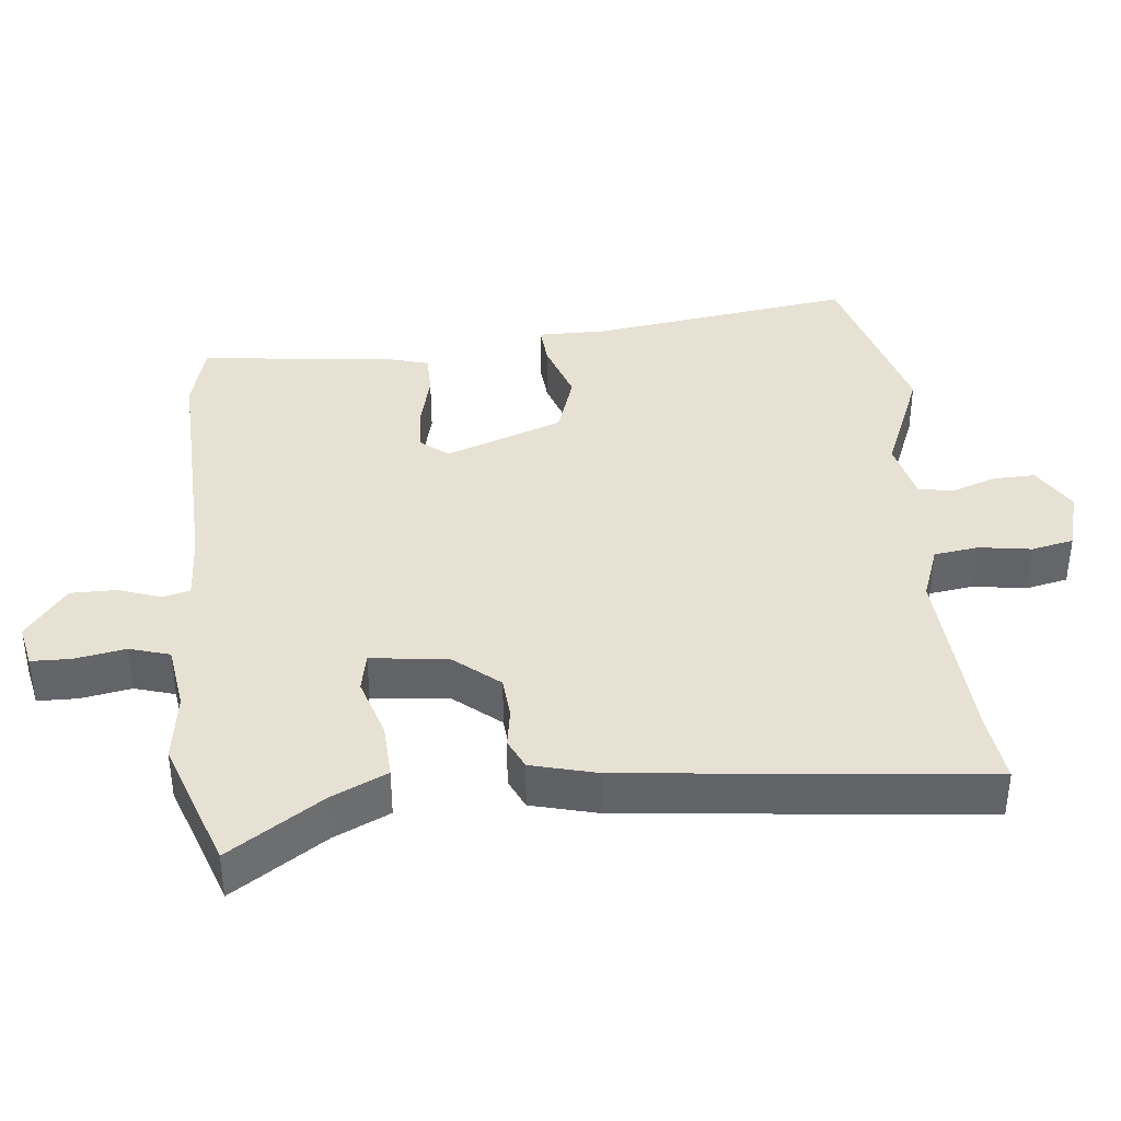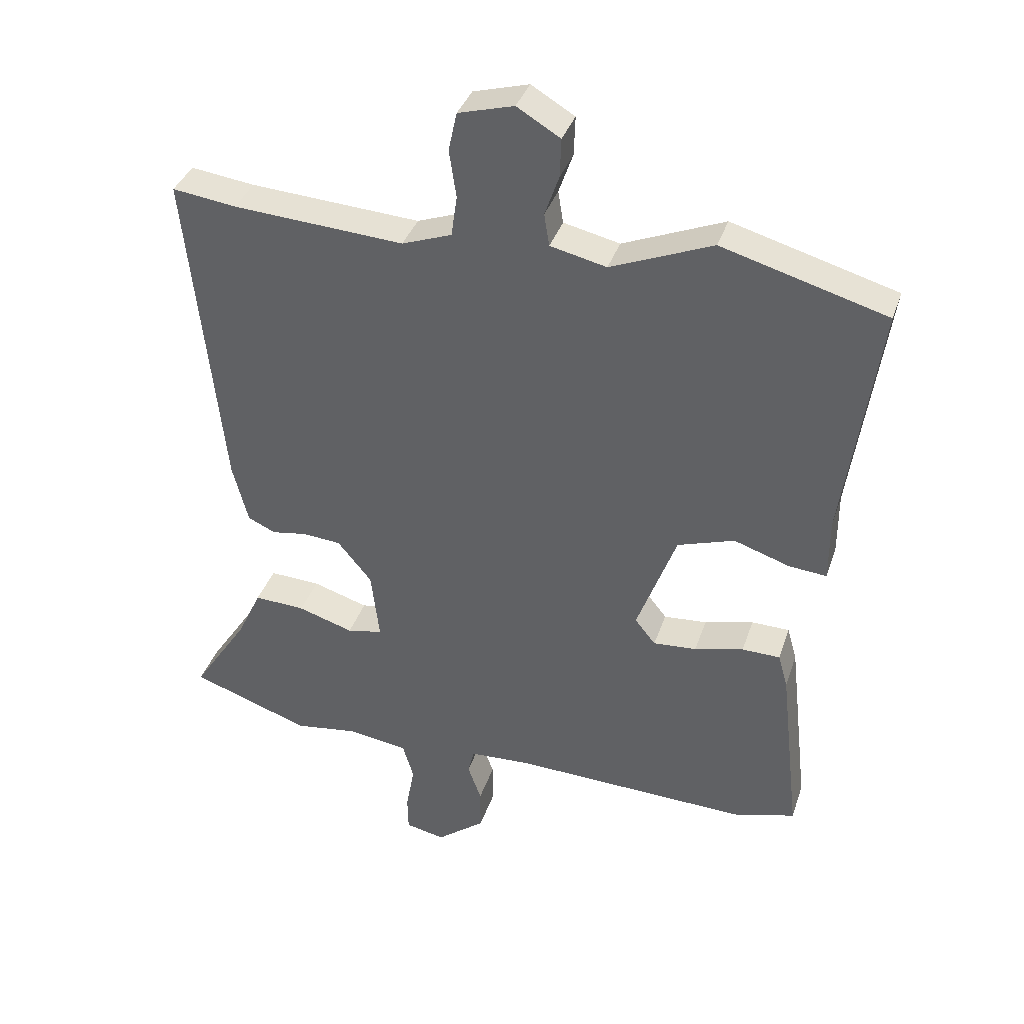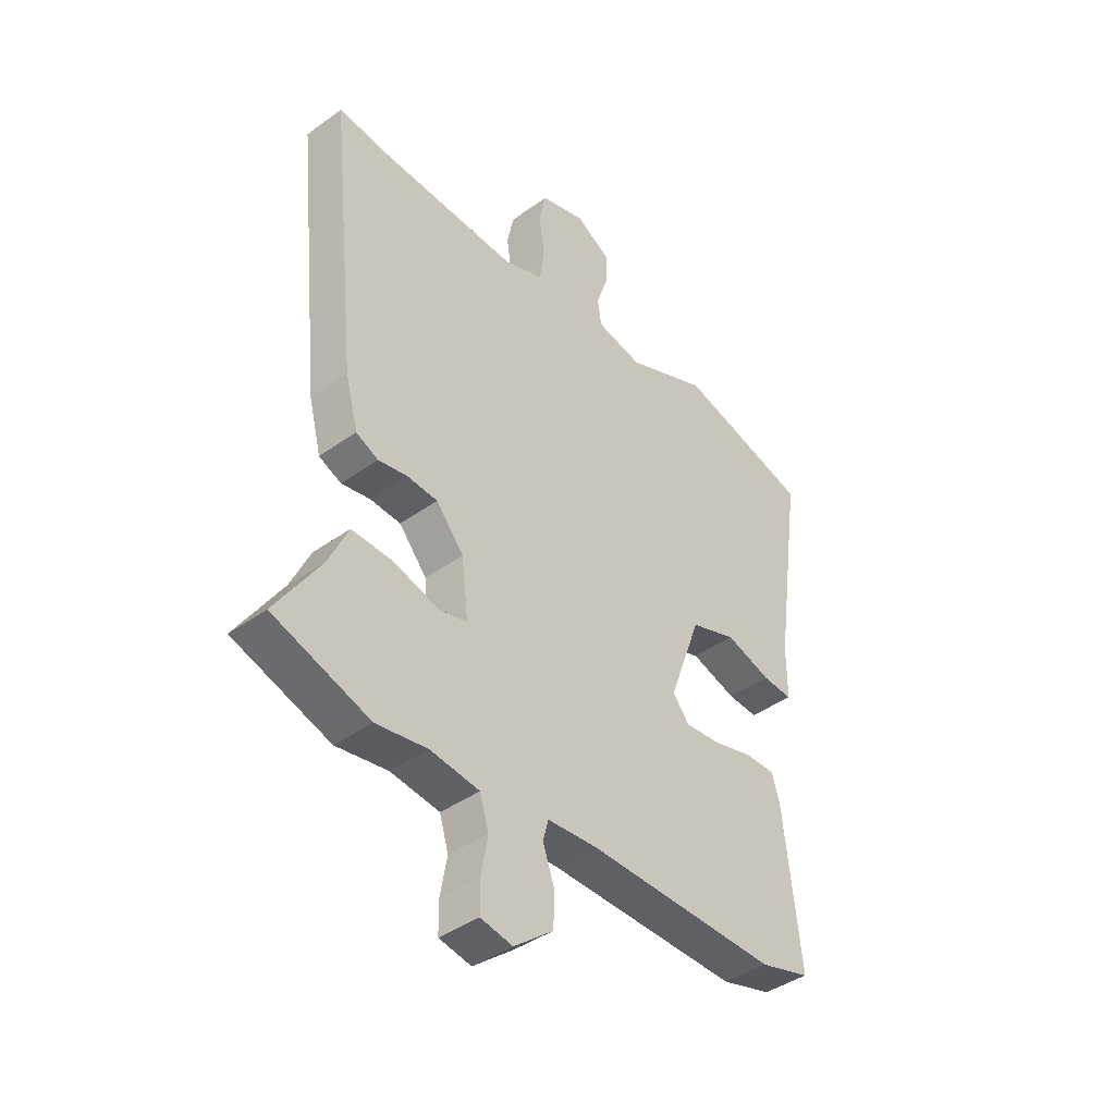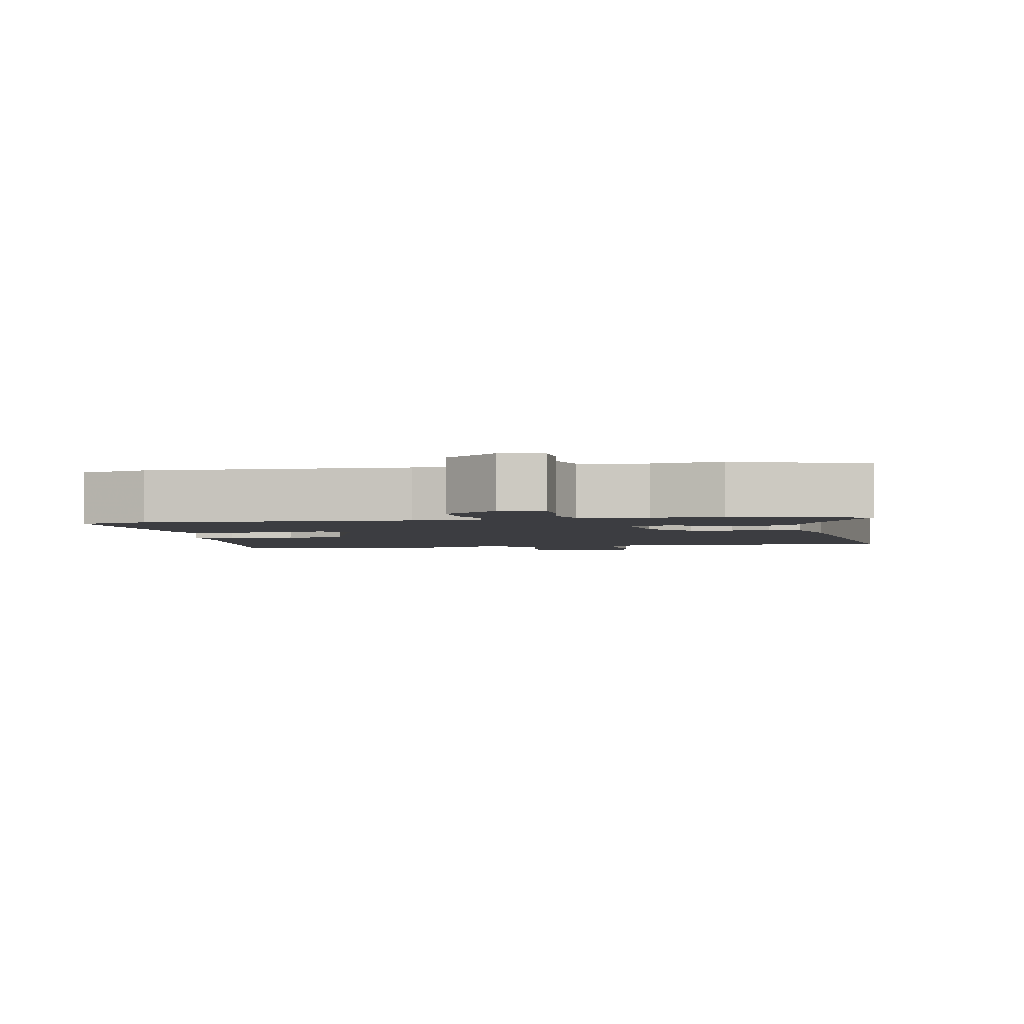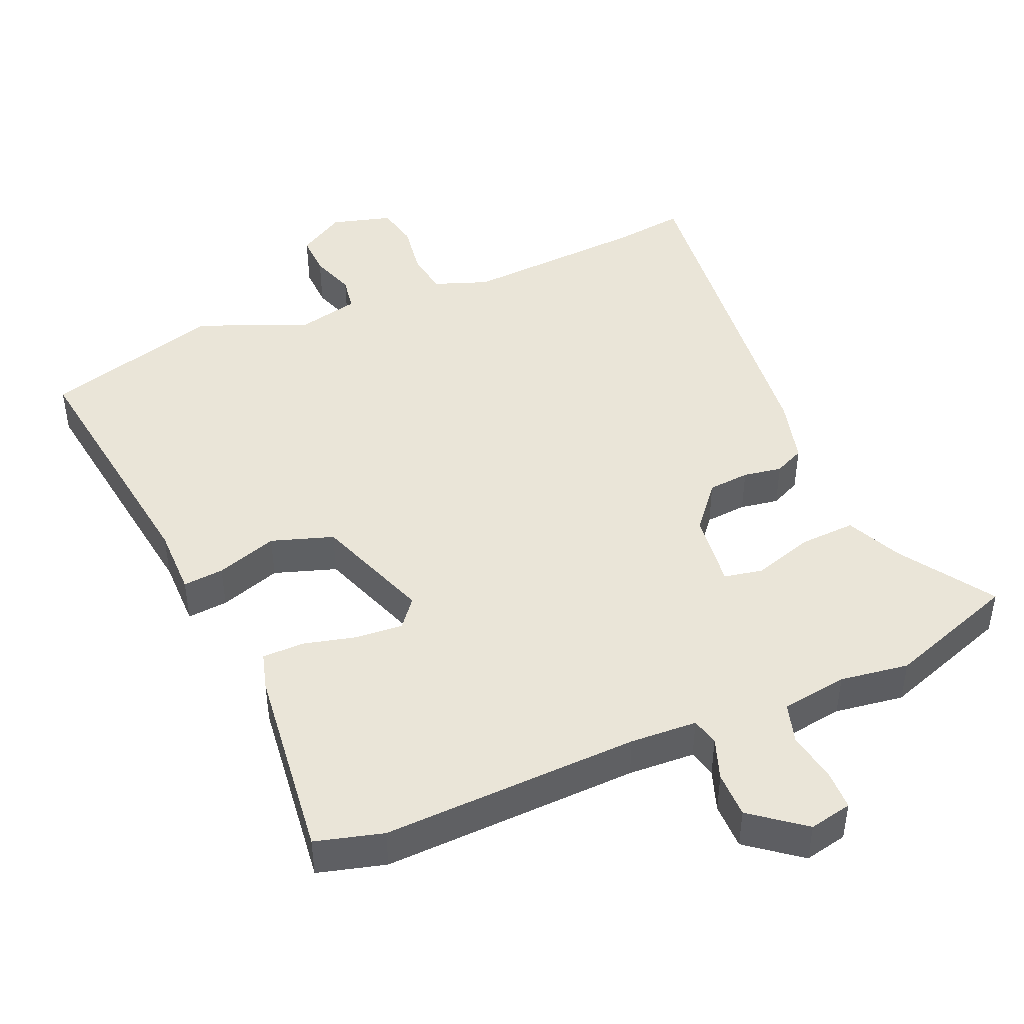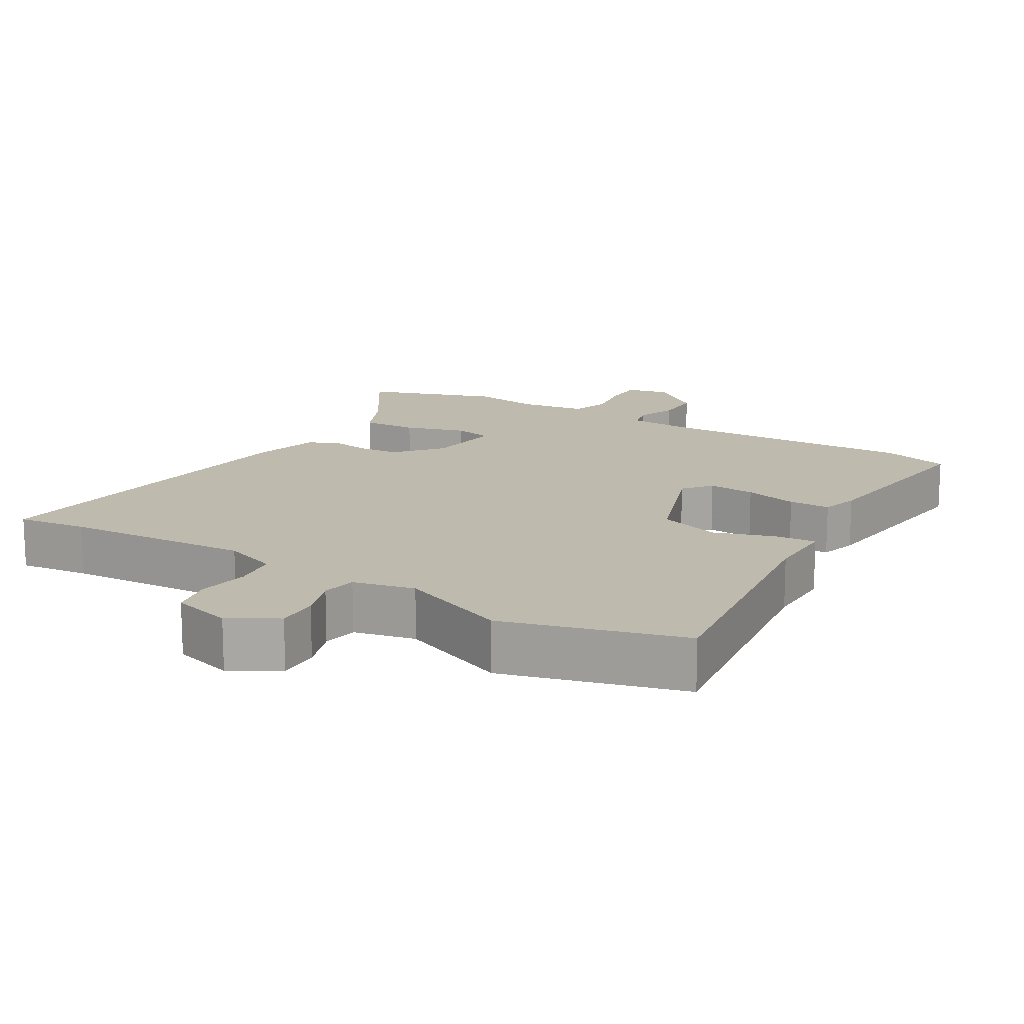
<metadata>
{"format":"obj","ext":"obj","renderer":"f3d","projection":"perspective","resolution":1024,"background":"white","views":[{"elev":38.9,"azim":-95.7,"up":"+Y"},{"elev":37.0,"azim":17.6,"up":"+Z"},{"elev":-40.8,"azim":-48.6,"up":"+Z"},{"elev":-2.8,"azim":-169.0,"up":"+Y"},{"elev":45.3,"azim":156.8,"up":"+Y"},{"elev":15.4,"azim":31.3,"up":"+Y"}]}
</metadata>
<code>
v 0.5 0.07 -0.5
v 0.404 0.07 -0.526
v 0.038 0.07 -0.513
v -0.057 0.07 -0.518
v -0.067 0.07 -0.557
v -0.046 0.07 -0.616
v -0.046 0.07 -0.682
v -0.121 0.07 -0.74
v -0.182 0.07 -0.727
v -0.183 0.07 -0.671
v -0.17 0.07 -0.599
v -0.187 0.07 -0.542
v -0.281 0.07 -0.528
v -0.379 0.07 -0.542
v -0.564 0.07 -0.477
v -0.477 0.07 -0.345
v -0.44 0.07 -0.266
v -0.361 0.07 -0.27
v -0.275 0.07 -0.297
v -0.22 0.07 -0.286
v -0.233 0.07 -0.177
v -0.286 0.07 -0.113
v -0.345 0.07 -0.108
v -0.4 0.07 -0.117
v -0.443 0.07 -0.097
v -0.467 0.07 -0.004
v -0.52 0.07 0.503
v -0.421 0.07 0.49
v -0.157 0.07 0.473
v -0.08 0.07 0.501
v -0.071 0.07 0.564
v -0.082 0.07 0.638
v -0.069 0.07 0.698
v 0.017 0.07 0.722
v 0.084 0.07 0.682
v 0.082 0.07 0.622
v 0.06 0.07 0.559
v 0.068 0.07 0.509
v 0.155 0.07 0.489
v 0.312 0.07 0.553
v 0.566 0.07 0.481
v 0.513 0.07 0.11
v 0.513 0.07 0.011
v 0.455 0.07 0.016
v 0.368 0.07 0.045
v 0.28 0.07 0.016
v 0.219 0.07 -0.15
v 0.251 0.07 -0.19
v 0.318 0.07 -0.185
v 0.394 0.07 -0.166
v 0.453 0.07 -0.167
v 0.468 0.07 -0.22
v 0.5 0 -0.5
v 0.404 0 -0.526
v 0.038 0 -0.513
v -0.057 0 -0.518
v -0.067 0 -0.557
v -0.046 0 -0.616
v -0.046 0 -0.682
v -0.121 0 -0.74
v -0.182 0 -0.727
v -0.183 0 -0.671
v -0.17 0 -0.599
v -0.187 0 -0.542
v -0.281 0 -0.528
v -0.379 0 -0.542
v -0.564 0 -0.477
v -0.477 0 -0.345
v -0.44 0 -0.266
v -0.361 0 -0.27
v -0.275 0 -0.297
v -0.22 0 -0.286
v -0.233 0 -0.177
v -0.286 0 -0.113
v -0.345 0 -0.108
v -0.4 0 -0.117
v -0.443 0 -0.097
v -0.467 0 -0.004
v -0.52 0 0.503
v -0.421 0 0.49
v -0.157 0 0.473
v -0.08 0 0.501
v -0.071 0 0.564
v -0.082 0 0.638
v -0.069 0 0.698
v 0.017 0 0.722
v 0.084 0 0.682
v 0.082 0 0.622
v 0.06 0 0.559
v 0.068 0 0.509
v 0.155 0 0.489
v 0.312 0 0.553
v 0.566 0 0.481
v 0.513 0 0.11
v 0.513 0 0.011
v 0.455 0 0.016
v 0.368 0 0.045
v 0.28 0 0.016
v 0.219 0 -0.15
v 0.251 0 -0.19
v 0.318 0 -0.185
v 0.394 0 -0.166
v 0.453 0 -0.167
v 0.468 0 -0.22
f 49 50 51 52
f 48 49 52 1
f 42 43 44 45
f 42 45 46
f 39 40 41 42
f 38 39 42 46
f 34 35 36 37
f 34 37 38
f 31 32 33 34
f 30 31 34 38
f 29 30 38 46
f 25 26 27 28
f 23 24 25 28
f 22 23 28 29
f 21 22 29 46
f 16 17 18 19
f 16 19 20
f 13 14 15 16
f 12 13 16 20
f 11 12 20 21
f 9 10 11
f 8 9 11
f 5 6 7 8
f 4 5 8 11
f 48 1 2 3
f 47 48 3 4
f 21 46 47
f 4 11 21 47
f 104 103 102 101
f 53 104 101 100
f 97 96 95 94
f 98 97 94
f 94 93 92 91
f 98 94 91 90
f 89 88 87 86
f 90 89 86
f 86 85 84 83
f 90 86 83 82
f 98 90 82 81
f 80 79 78 77
f 80 77 76 75
f 81 80 75 74
f 98 81 74 73
f 71 70 69 68
f 72 71 68
f 68 67 66 65
f 72 68 65 64
f 73 72 64 63
f 63 62 61
f 63 61 60
f 60 59 58 57
f 63 60 57 56
f 55 54 53 100
f 56 55 100 99
f 99 98 73
f 99 73 63 56
f 1 53 54 2
f 2 54 55 3
f 3 55 56 4
f 4 56 57 5
f 5 57 58 6
f 6 58 59 7
f 7 59 60 8
f 8 60 61 9
f 9 61 62 10
f 10 62 63 11
f 11 63 64 12
f 12 64 65 13
f 13 65 66 14
f 14 66 67 15
f 15 67 68 16
f 16 68 69 17
f 17 69 70 18
f 18 70 71 19
f 19 71 72 20
f 20 72 73 21
f 21 73 74 22
f 22 74 75 23
f 23 75 76 24
f 24 76 77 25
f 25 77 78 26
f 26 78 79 27
f 27 79 80 28
f 28 80 81 29
f 29 81 82 30
f 30 82 83 31
f 31 83 84 32
f 32 84 85 33
f 33 85 86 34
f 34 86 87 35
f 35 87 88 36
f 36 88 89 37
f 37 89 90 38
f 38 90 91 39
f 39 91 92 40
f 40 92 93 41
f 41 93 94 42
f 42 94 95 43
f 43 95 96 44
f 44 96 97 45
f 45 97 98 46
f 46 98 99 47
f 47 99 100 48
f 48 100 101 49
f 49 101 102 50
f 50 102 103 51
f 51 103 104 52
f 52 104 53 1

</code>
